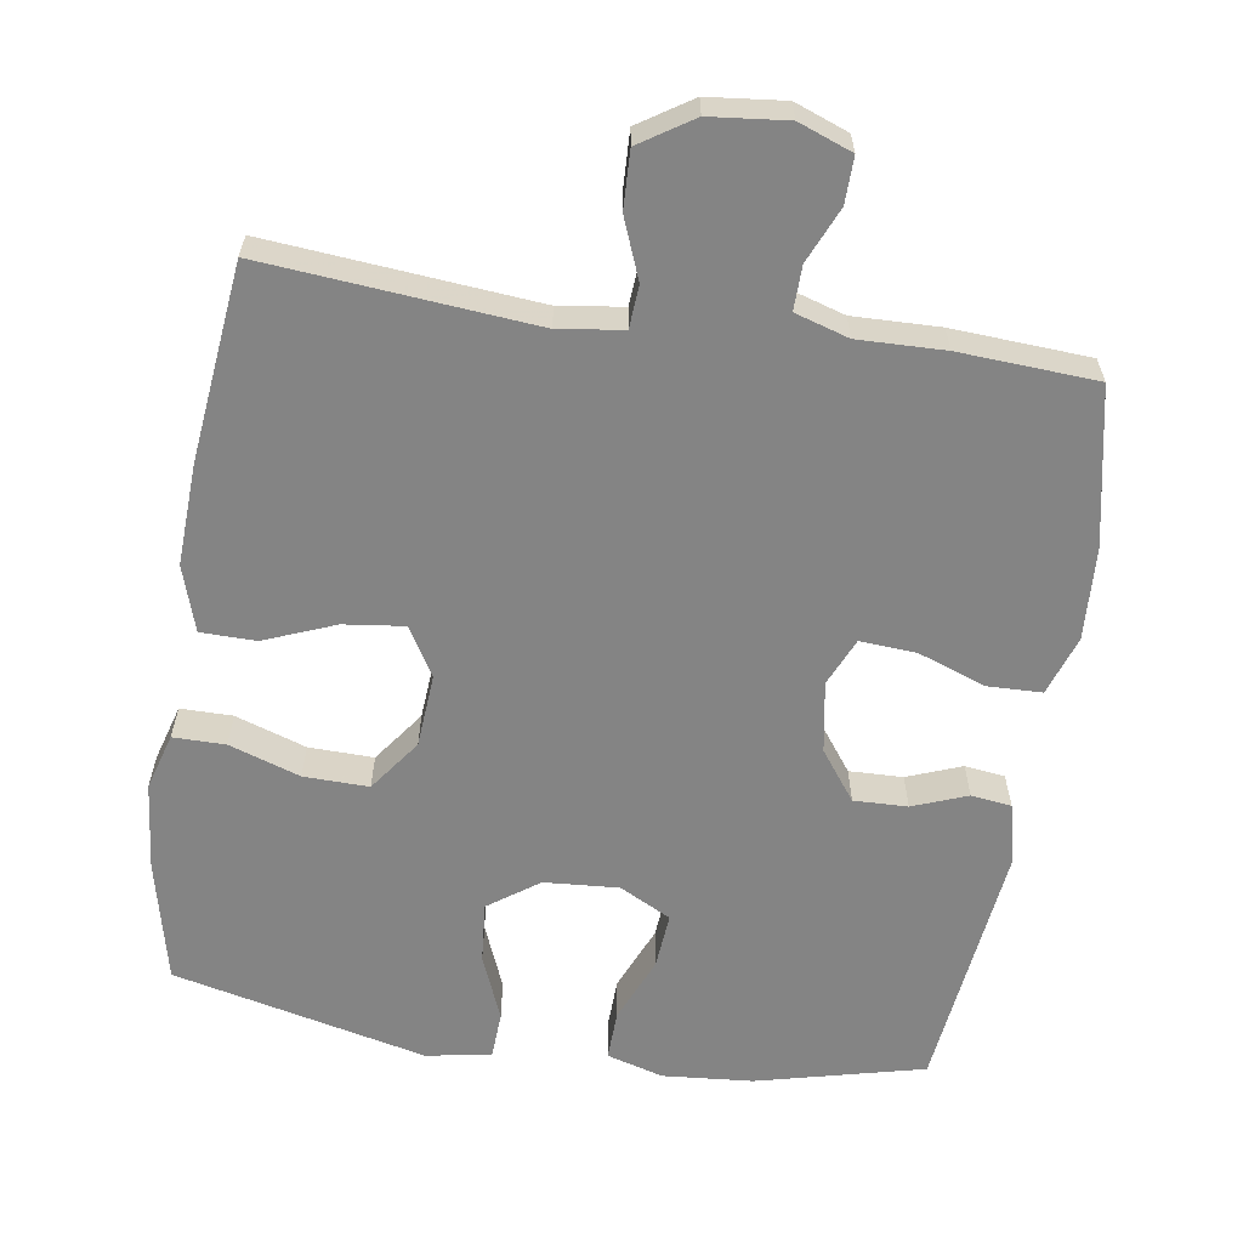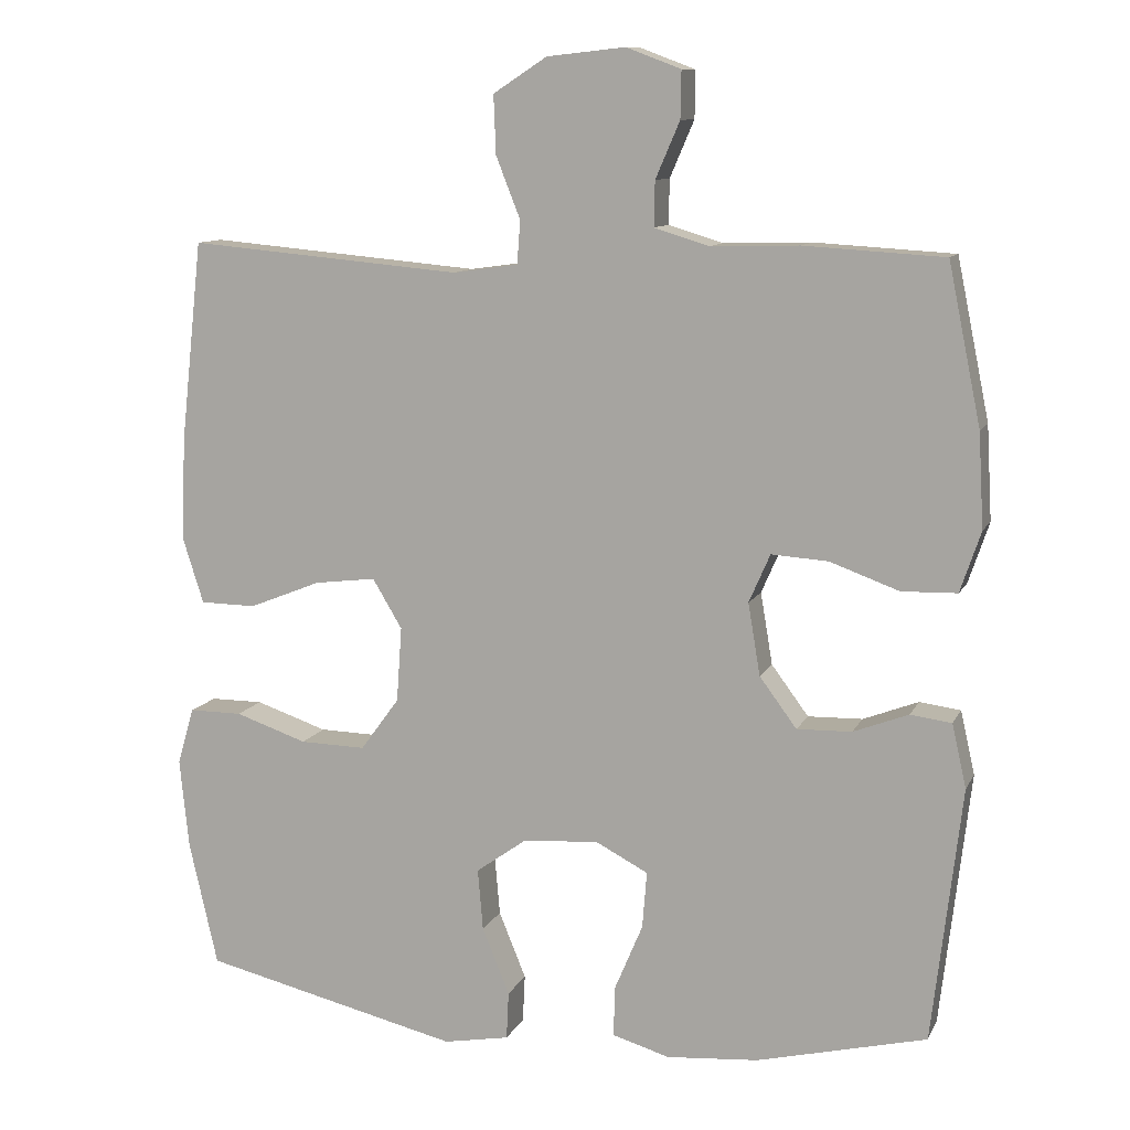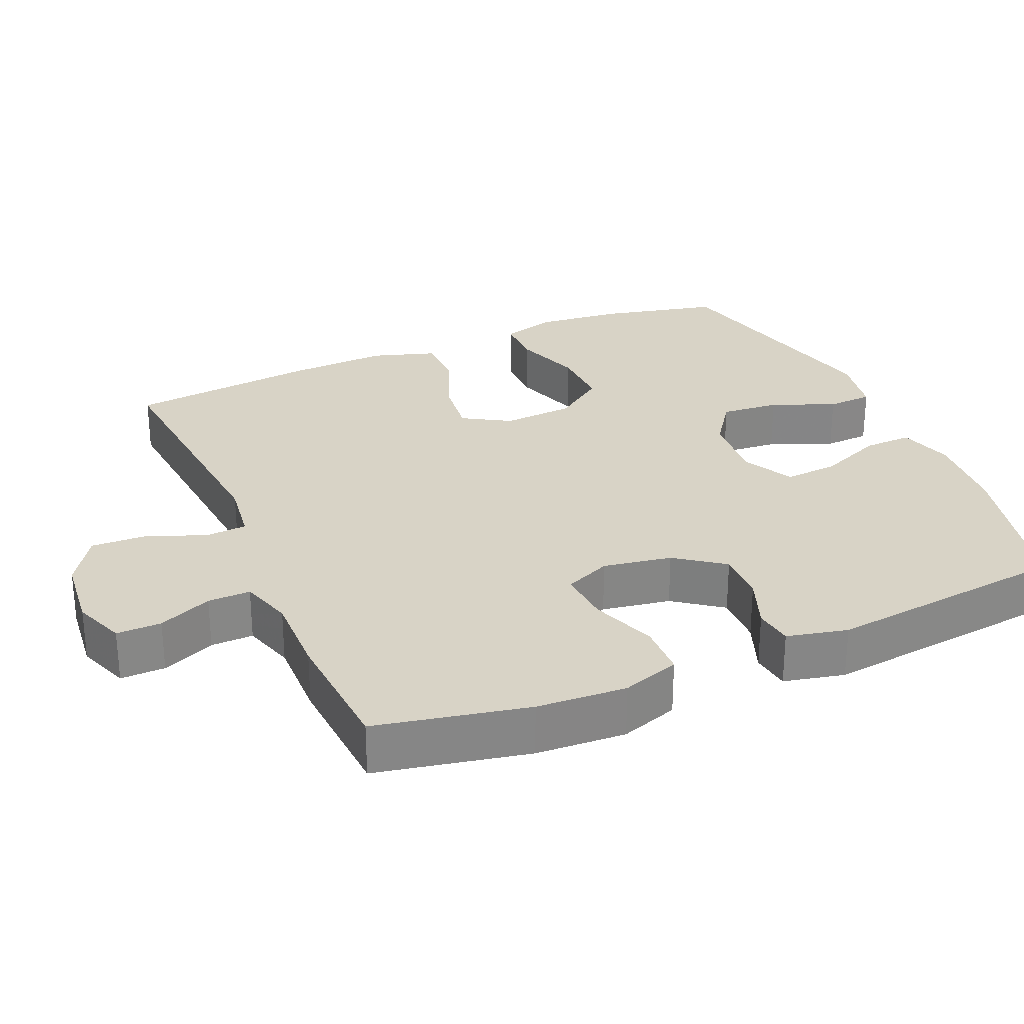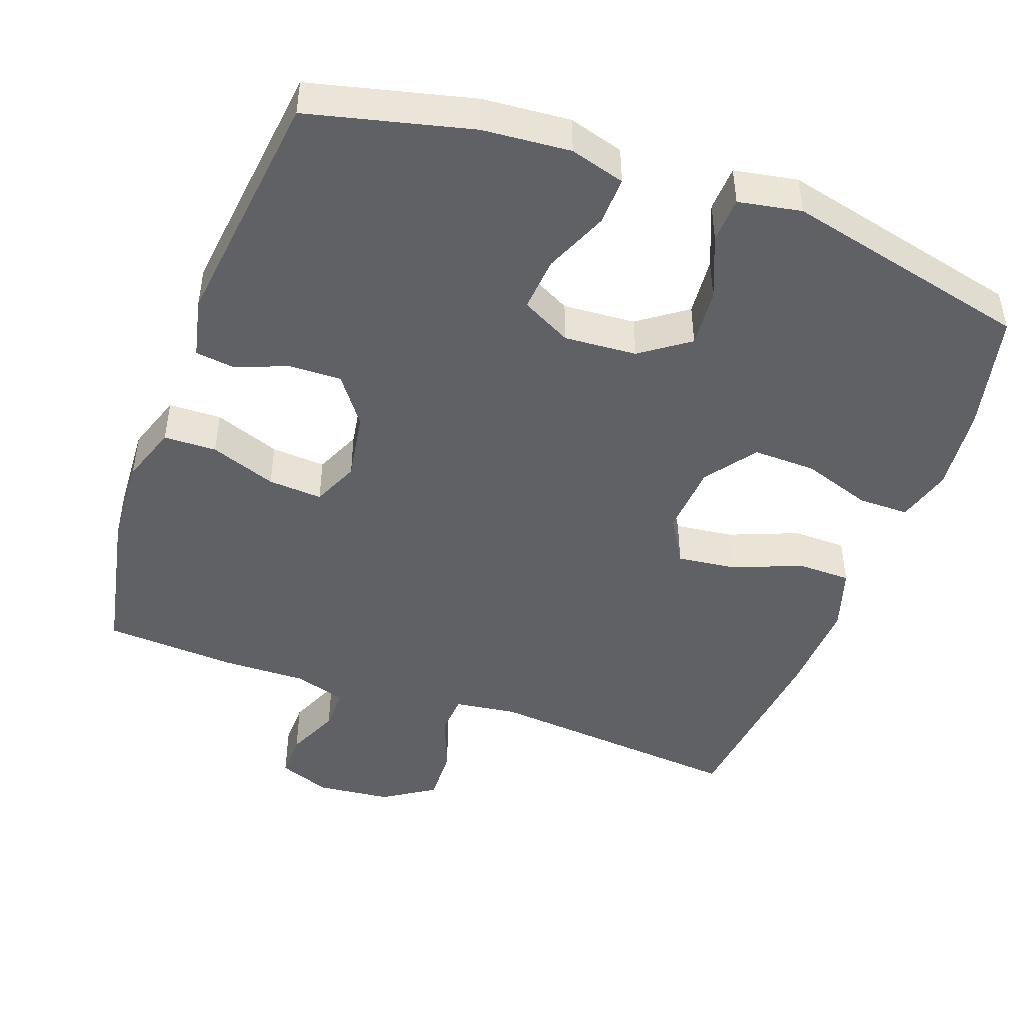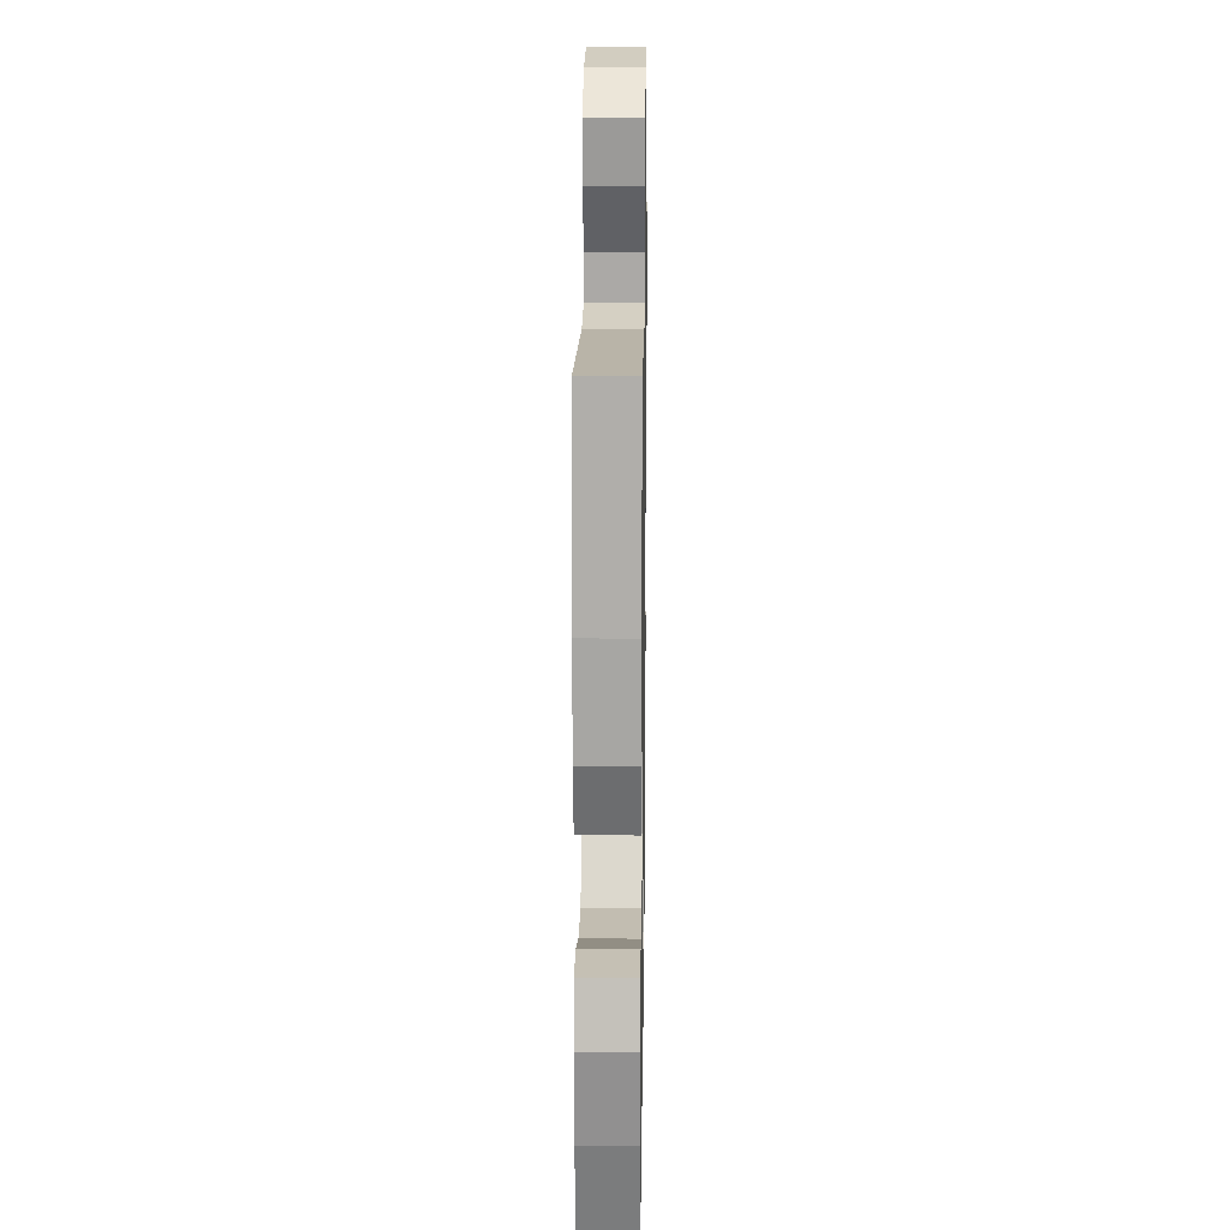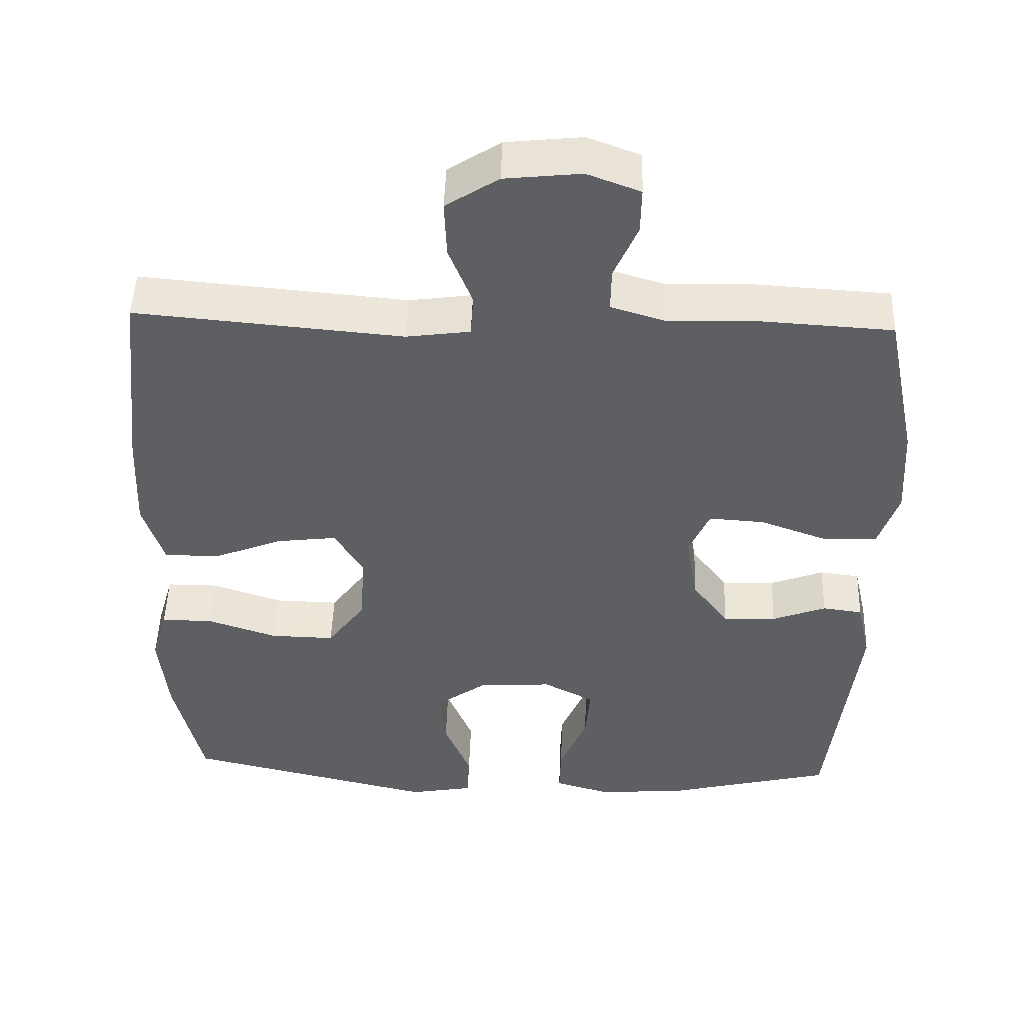
<metadata>
{"format":"obj","ext":"obj","renderer":"f3d","projection":"perspective","resolution":1024,"background":"white","views":[{"elev":-61.4,"azim":-8.8,"up":"+Y"},{"elev":10.6,"azim":17.5,"up":"+Z"},{"elev":28.2,"azim":66.5,"up":"+Y"},{"elev":-46.4,"azim":160.0,"up":"+Y"},{"elev":18.3,"azim":-89.1,"up":"+Z"},{"elev":48.4,"azim":1.9,"up":"+Z"}]}
</metadata>
<code>
v 0.5 0.07 0.5
v 0.543 0.07 0.29
v 0.55 0.07 0.166
v 0.523 0.07 0.086
v 0.45 0.07 0.084
v 0.359 0.07 0.117
v 0.284 0.07 0.122
v 0.256 0.07 0.058
v 0.272 0.07 -0.037
v 0.321 0.07 -0.103
v 0.393 0.07 -0.101
v 0.466 0.07 -0.073
v 0.52 0.07 -0.08
v 0.539 0.07 -0.164
v 0.5 0.07 -0.5
v 0.276 0.07 -0.555
v 0.155 0.07 -0.565
v 0.079 0.07 -0.543
v 0.081 0.07 -0.476
v 0.118 0.07 -0.388
v 0.124 0.07 -0.313
v 0.055 0.07 -0.277
v -0.045 0.07 -0.284
v -0.112 0.07 -0.332
v -0.105 0.07 -0.413
v -0.069 0.07 -0.501
v -0.072 0.07 -0.564
v -0.159 0.07 -0.58
v -0.5 0.07 -0.5
v -0.538 0.07 -0.335
v -0.55 0.07 -0.217
v -0.528 0.07 -0.141
v -0.458 0.07 -0.141
v -0.363 0.07 -0.173
v -0.276 0.07 -0.175
v -0.225 0.07 -0.105
v -0.218 0.07 -0.006
v -0.257 0.07 0.059
v -0.338 0.07 0.049
v -0.433 0.07 0.011
v -0.507 0.07 0.012
v -0.535 0.07 0.1
v -0.529 0.07 0.236
v -0.5 0.07 0.5
v -0.139 0.07 0.468
v -0.053 0.07 0.48
v -0.049 0.07 0.537
v -0.081 0.07 0.618
v -0.084 0.07 0.695
v -0.013 0.07 0.741
v 0.09 0.07 0.752
v 0.162 0.07 0.725
v 0.161 0.07 0.663
v 0.129 0.07 0.589
v 0.128 0.07 0.53
v 0.2 0.07 0.508
v 0.316 0.07 0.511
v 0.5 0 0.5
v 0.543 0 0.29
v 0.55 0 0.166
v 0.523 0 0.086
v 0.45 0 0.084
v 0.359 0 0.117
v 0.284 0 0.122
v 0.256 0 0.058
v 0.272 0 -0.037
v 0.321 0 -0.103
v 0.393 0 -0.101
v 0.466 0 -0.073
v 0.52 0 -0.08
v 0.539 0 -0.164
v 0.5 0 -0.5
v 0.276 0 -0.555
v 0.155 0 -0.565
v 0.079 0 -0.543
v 0.081 0 -0.476
v 0.118 0 -0.388
v 0.124 0 -0.313
v 0.055 0 -0.277
v -0.045 0 -0.284
v -0.112 0 -0.332
v -0.105 0 -0.413
v -0.069 0 -0.501
v -0.072 0 -0.564
v -0.159 0 -0.58
v -0.5 0 -0.5
v -0.538 0 -0.335
v -0.55 0 -0.217
v -0.528 0 -0.141
v -0.458 0 -0.141
v -0.363 0 -0.173
v -0.276 0 -0.175
v -0.225 0 -0.105
v -0.218 0 -0.006
v -0.257 0 0.059
v -0.338 0 0.049
v -0.433 0 0.011
v -0.507 0 0.012
v -0.535 0 0.1
v -0.529 0 0.236
v -0.5 0 0.5
v -0.139 0 0.468
v -0.053 0 0.48
v -0.049 0 0.537
v -0.081 0 0.618
v -0.084 0 0.695
v -0.013 0 0.741
v 0.09 0 0.752
v 0.162 0 0.725
v 0.161 0 0.663
v 0.129 0 0.589
v 0.128 0 0.53
v 0.2 0 0.508
v 0.316 0 0.511
f 56 57 1 2
f 55 56 2 3
f 51 52 53 54
f 51 54 55
f 50 51 55
f 47 48 49 50
f 46 47 50 55
f 42 43 44 45
f 42 45 46
f 39 40 41 42
f 38 39 42 46
f 37 38 46 55
f 31 32 33 34
f 31 34 35
f 30 31 35
f 29 30 35
f 28 29 35 36
f 25 26 27 28
f 24 25 28 36
f 17 18 19 20
f 17 20 21
f 16 17 21
f 15 16 21
f 14 15 21 22
f 11 12 13 14
f 10 11 14 22
f 3 4 5 6
f 3 6 7
f 55 3 7
f 37 55 7 8
f 23 24 36 37
f 23 37 8 9
f 9 10 22 23
f 59 58 114 113
f 60 59 113 112
f 111 110 109 108
f 112 111 108
f 112 108 107
f 107 106 105 104
f 112 107 104 103
f 102 101 100 99
f 103 102 99
f 99 98 97 96
f 103 99 96 95
f 112 103 95 94
f 91 90 89 88
f 92 91 88
f 92 88 87
f 92 87 86
f 93 92 86 85
f 85 84 83 82
f 93 85 82 81
f 77 76 75 74
f 78 77 74
f 78 74 73
f 78 73 72
f 79 78 72 71
f 71 70 69 68
f 79 71 68 67
f 63 62 61 60
f 64 63 60
f 64 60 112
f 65 64 112 94
f 94 93 81 80
f 66 65 94 80
f 80 79 67 66
f 1 58 59 2
f 2 59 60 3
f 3 60 61 4
f 4 61 62 5
f 5 62 63 6
f 6 63 64 7
f 7 64 65 8
f 8 65 66 9
f 9 66 67 10
f 10 67 68 11
f 11 68 69 12
f 12 69 70 13
f 13 70 71 14
f 14 71 72 15
f 15 72 73 16
f 16 73 74 17
f 17 74 75 18
f 18 75 76 19
f 19 76 77 20
f 20 77 78 21
f 21 78 79 22
f 22 79 80 23
f 23 80 81 24
f 24 81 82 25
f 25 82 83 26
f 26 83 84 27
f 27 84 85 28
f 28 85 86 29
f 29 86 87 30
f 30 87 88 31
f 31 88 89 32
f 32 89 90 33
f 33 90 91 34
f 34 91 92 35
f 35 92 93 36
f 36 93 94 37
f 37 94 95 38
f 38 95 96 39
f 39 96 97 40
f 40 97 98 41
f 41 98 99 42
f 42 99 100 43
f 43 100 101 44
f 44 101 102 45
f 45 102 103 46
f 46 103 104 47
f 47 104 105 48
f 48 105 106 49
f 49 106 107 50
f 50 107 108 51
f 51 108 109 52
f 52 109 110 53
f 53 110 111 54
f 54 111 112 55
f 55 112 113 56
f 56 113 114 57
f 57 114 58 1

</code>
